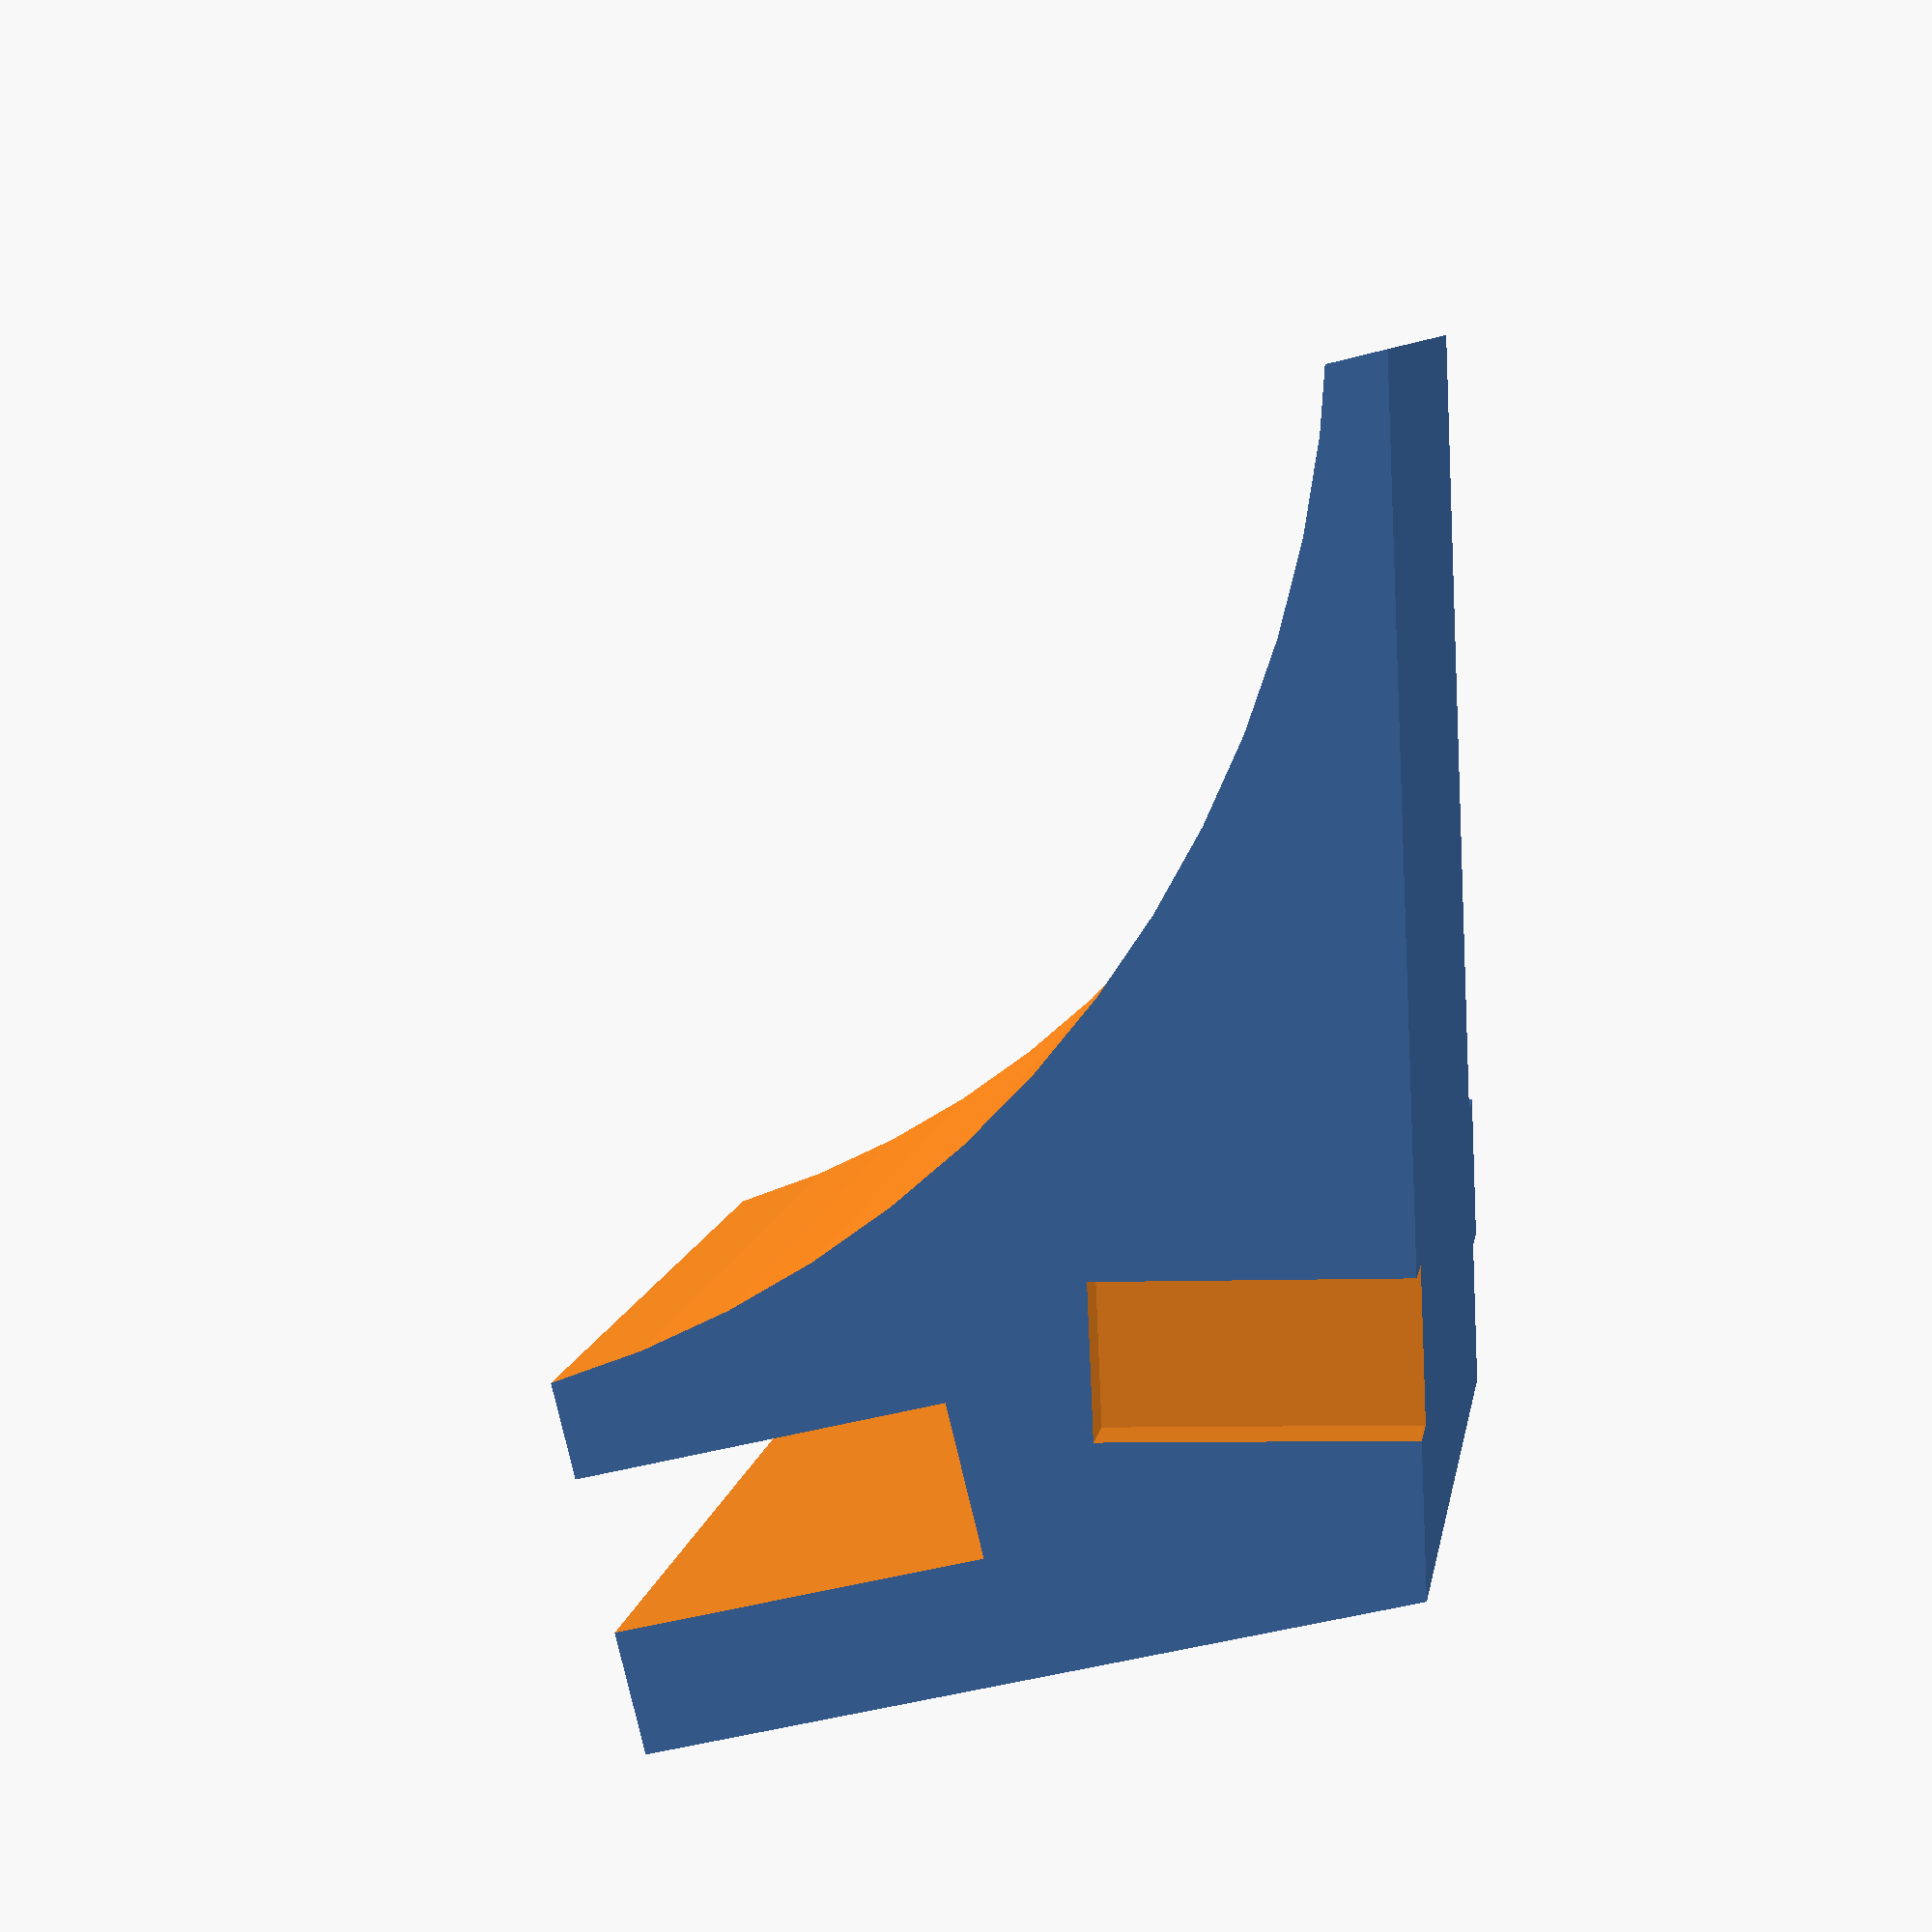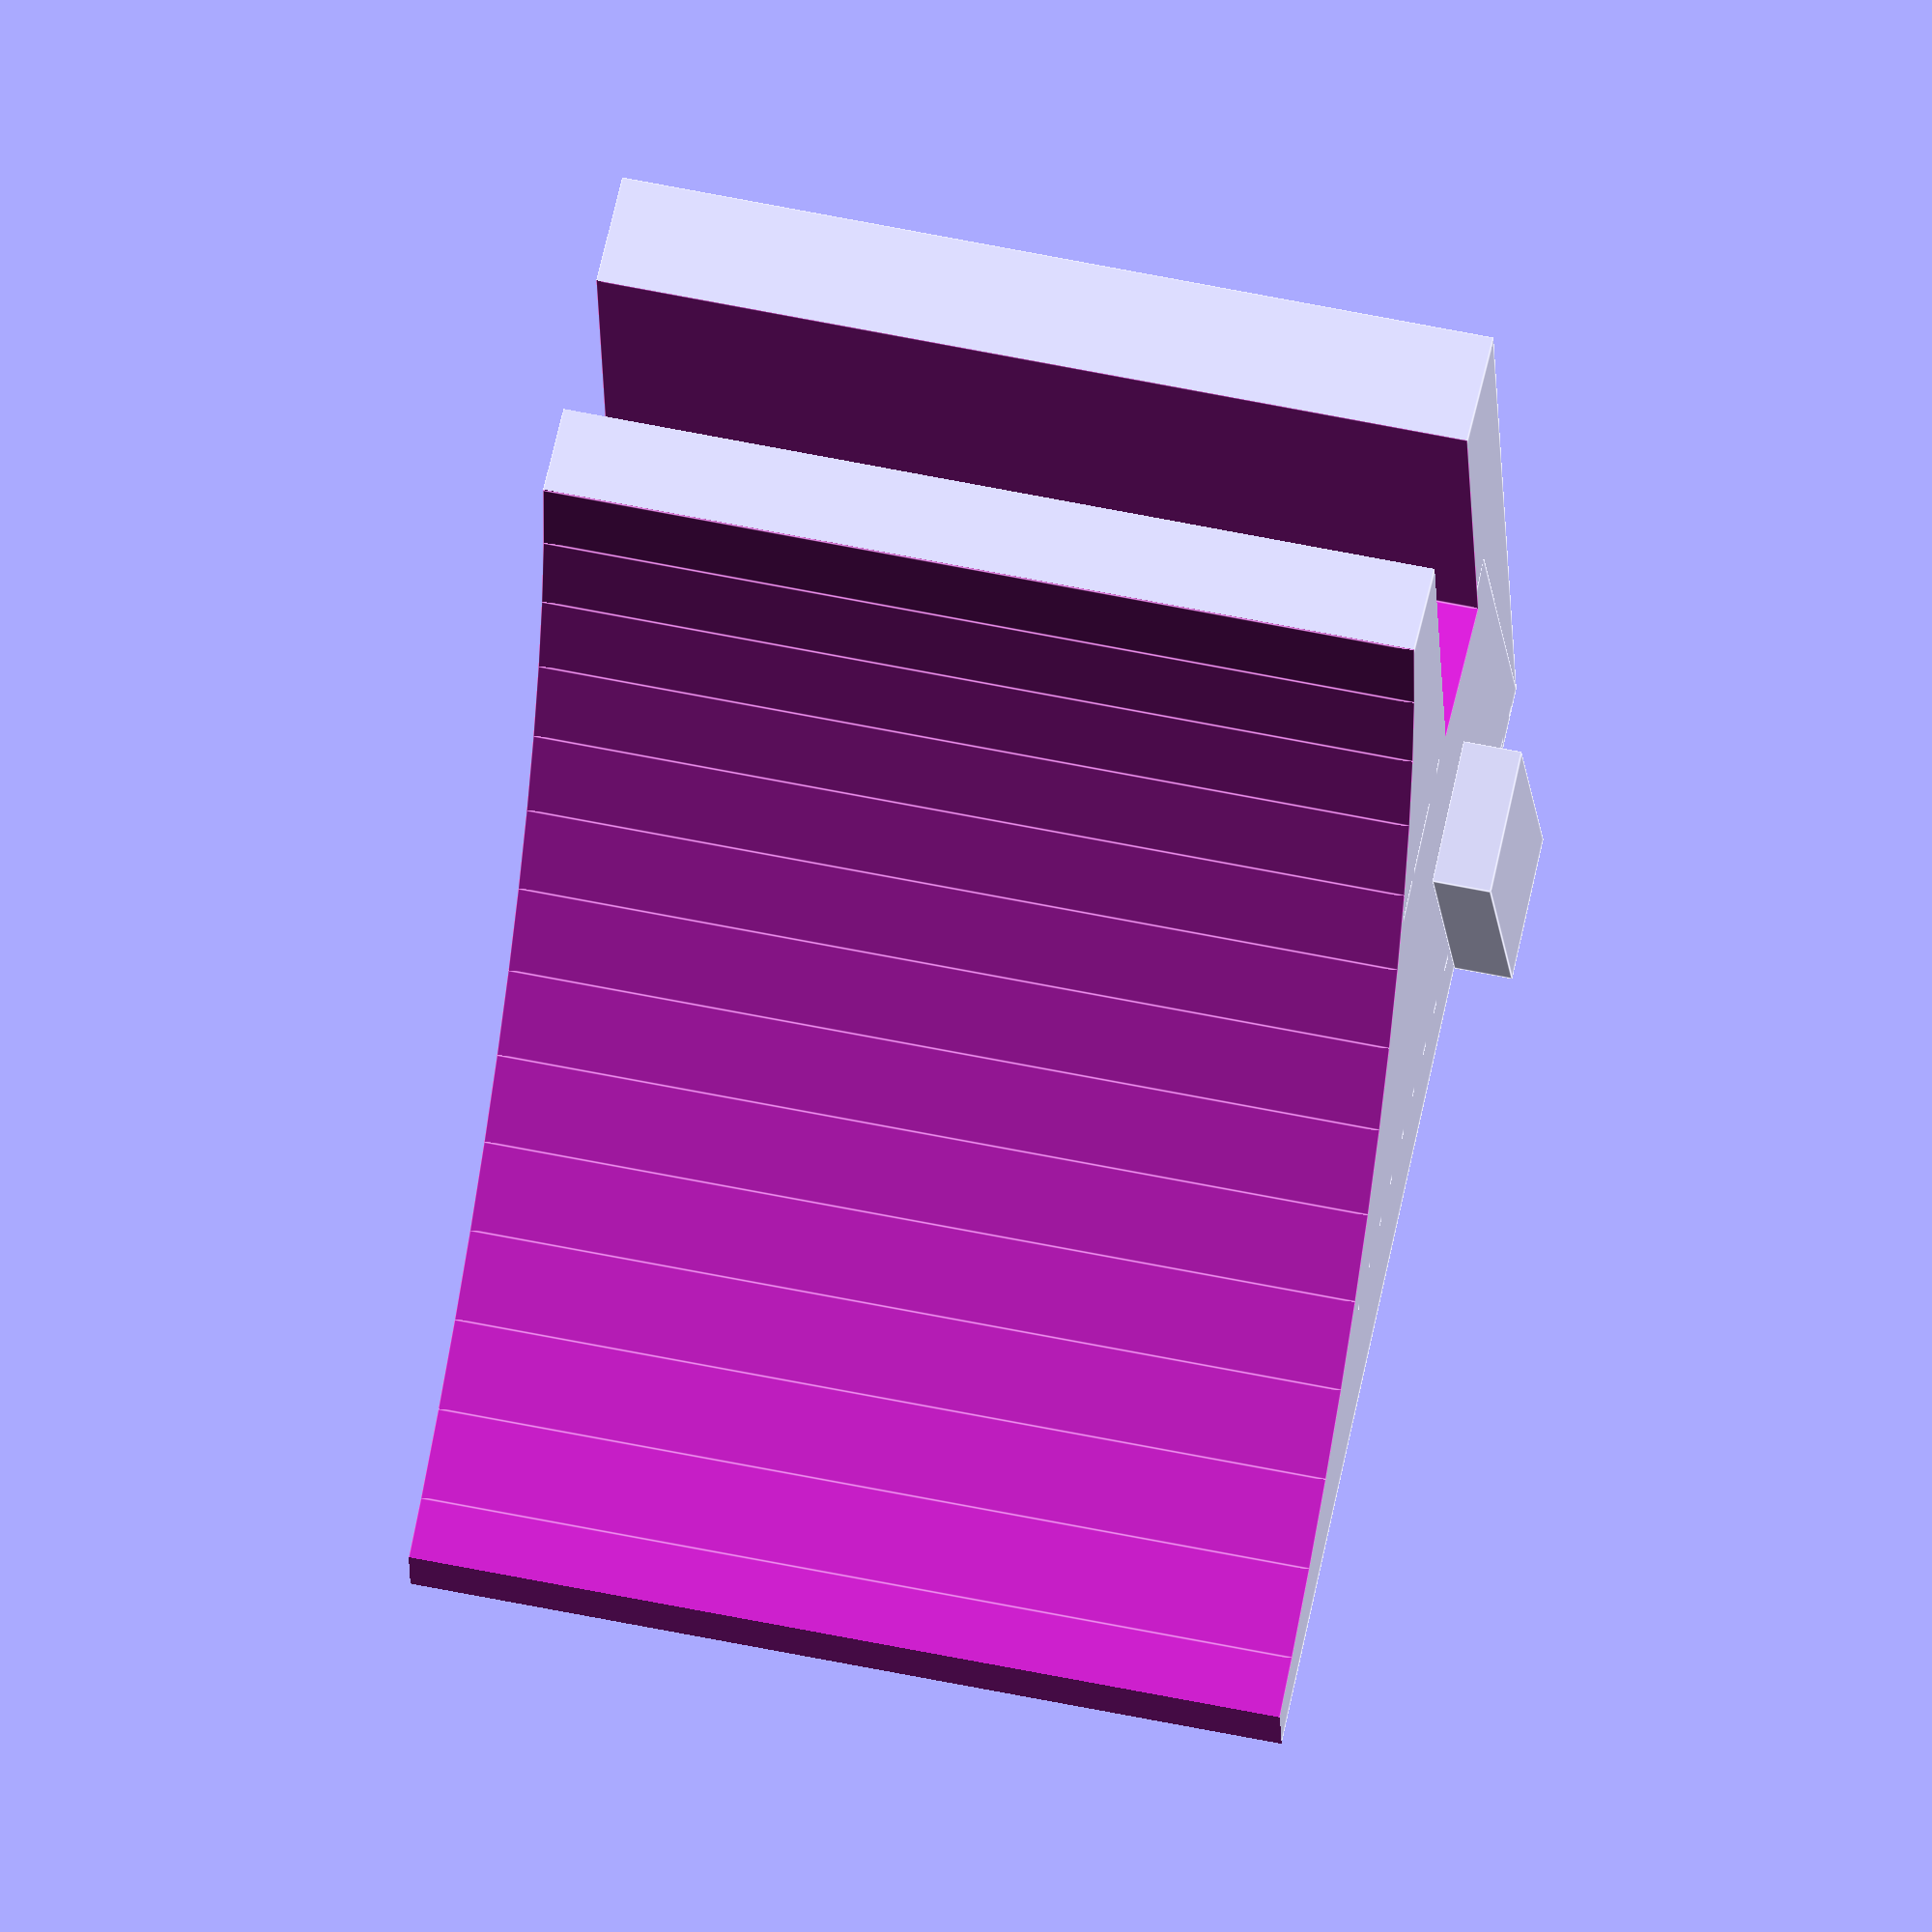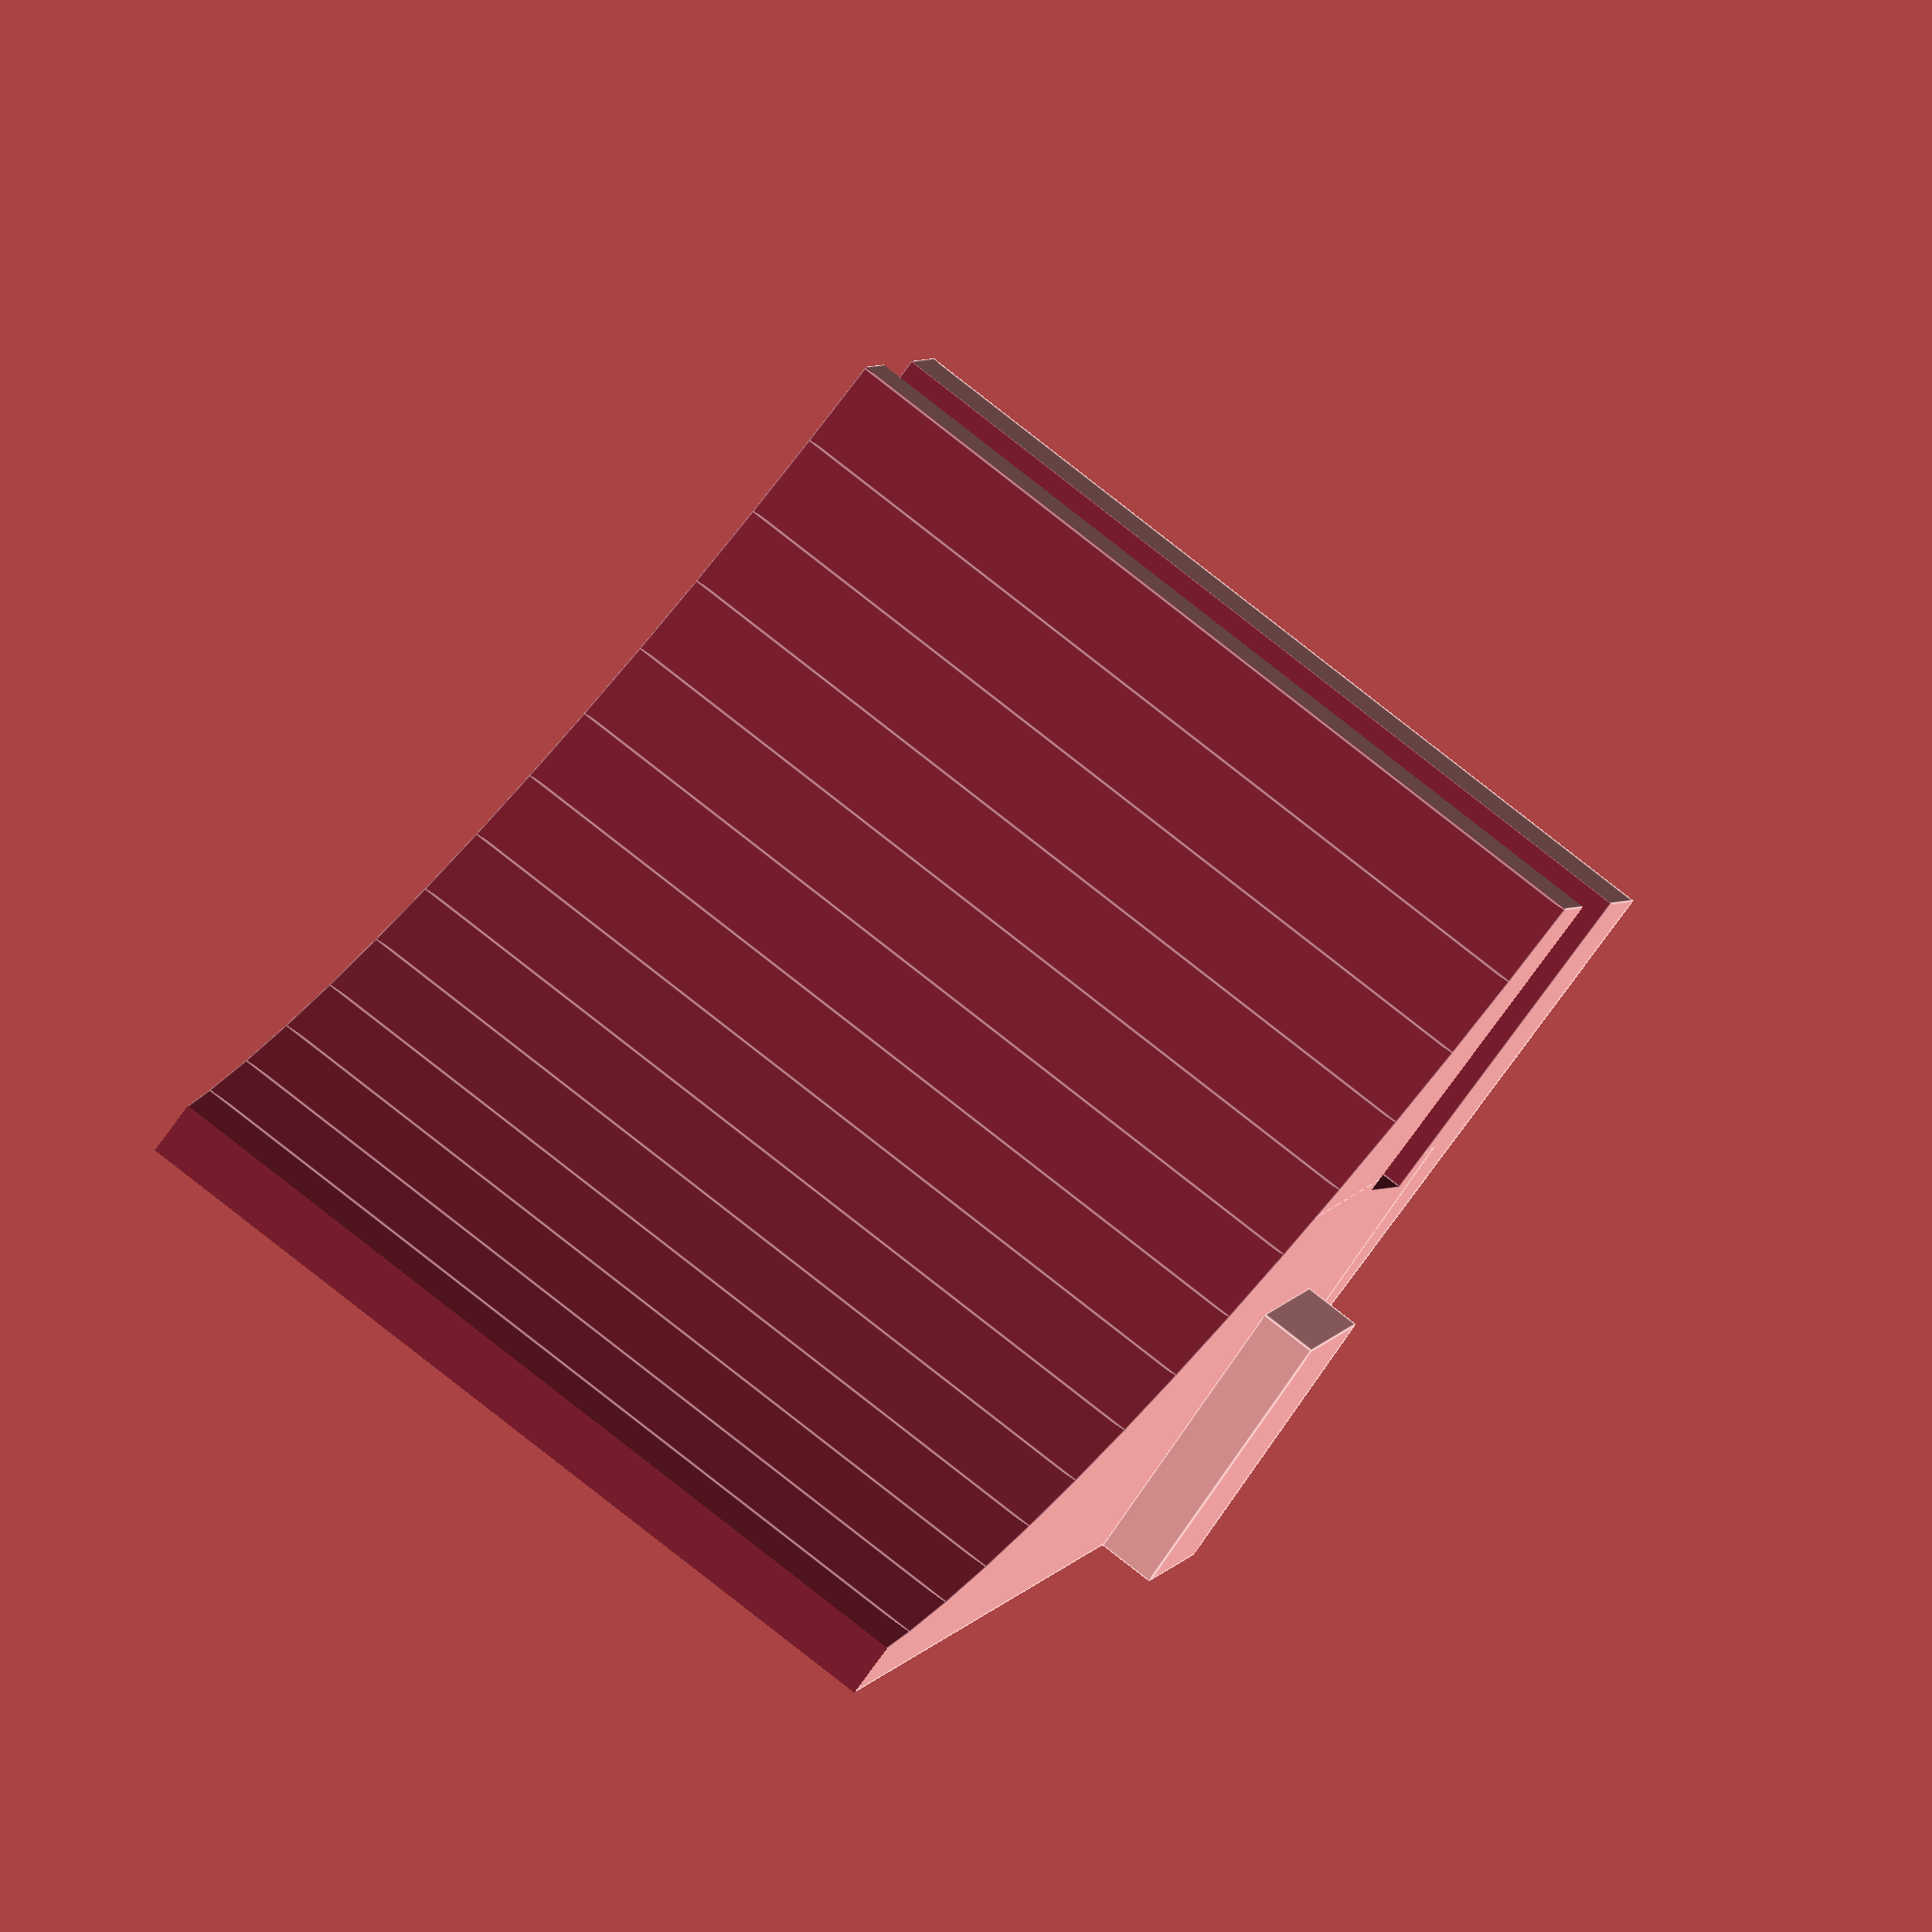
<openscad>
$fa=5; $fs=0.1;

length=30;
pvc_thick=5;

difference(){
    
    union(){
        
        rotate([0,-(90-11.3),0]){
            cube([25,length,37]); //из чего вырезается
            rotate([0,-11.3,0]) cube([15,length,40]); // наклонная часть
        }
        
        translate([-10, -2, 0]) cube([5,2,10]); // выступ под стык
    }
    
    
    union(){
        
        rotate([0,-(90-11.3),0]){
            translate([13.01, -0.01, 4]) cube([12.01,length+0.02,pvc_thick]); //под лист ПВХ
            translate([28,length+0.01,47]) rotate([90,0,0]) cylinder(h=length+0.02, r=35); //скос
            translate([-10,-10,37]) cube ([61,length+11,10]); // срезать все сверху
        }
        
        translate([-10, length-2, -0.01]) cube([5,2.01,10.01]); // вырез под стык
    }
}


</openscad>
<views>
elev=187.7 azim=285.7 roll=80.8 proj=p view=wireframe
elev=17.1 azim=282.1 roll=4.2 proj=o view=edges
elev=67.4 azim=291.0 roll=327.0 proj=o view=edges
</views>
